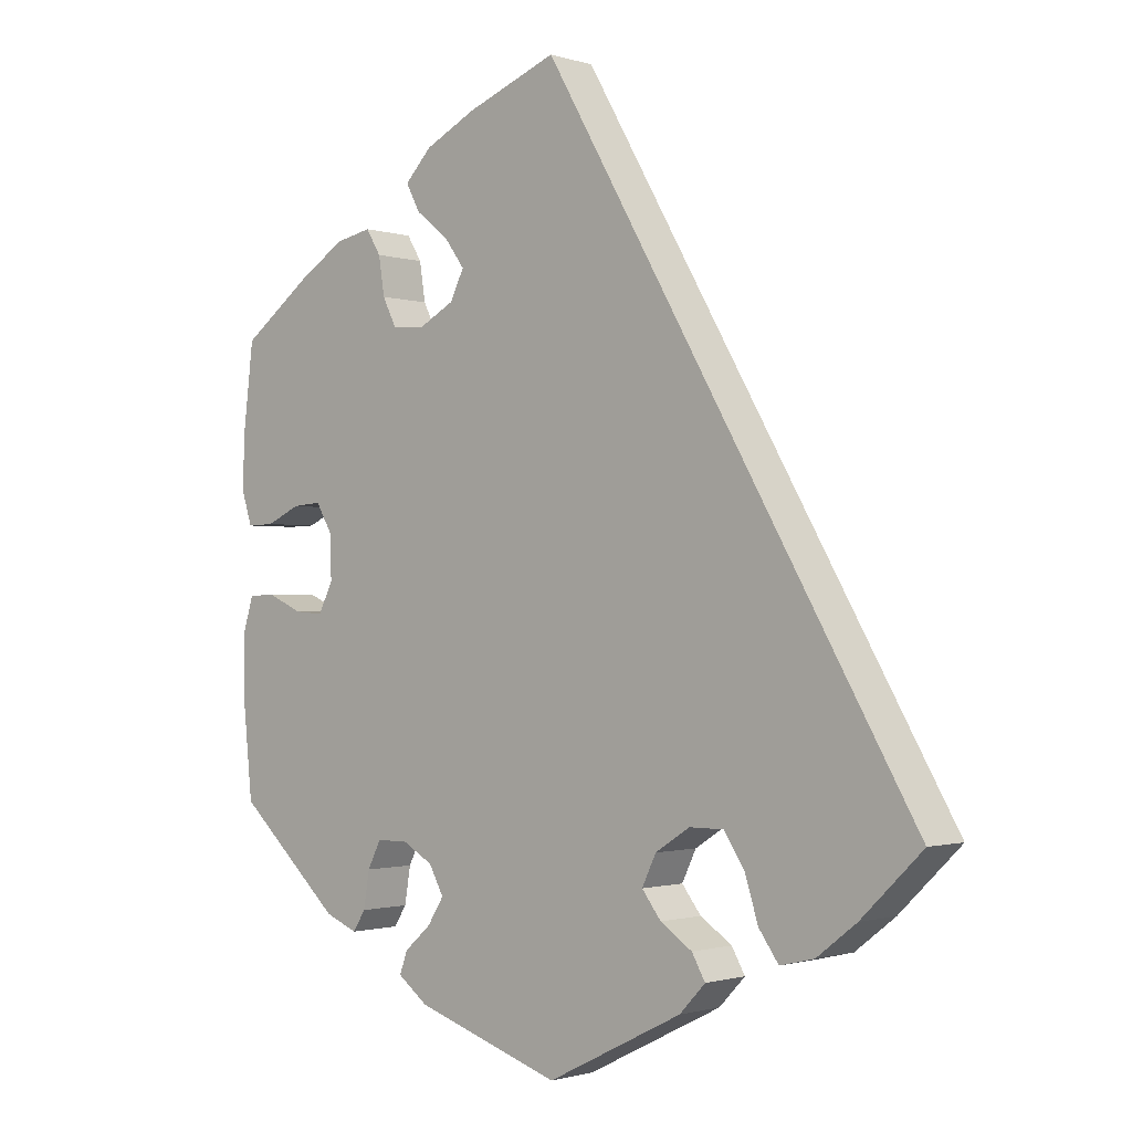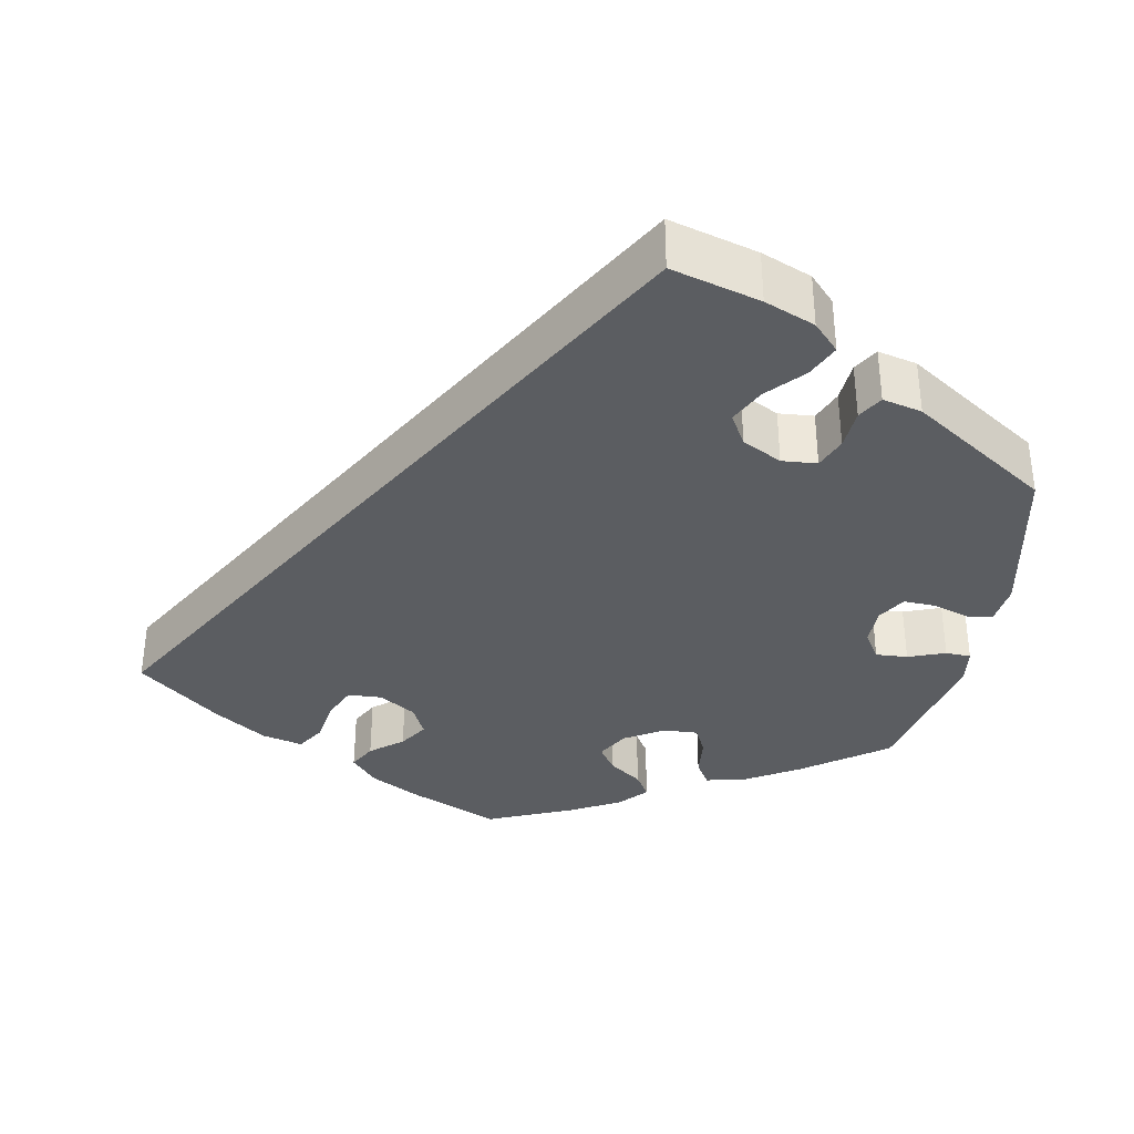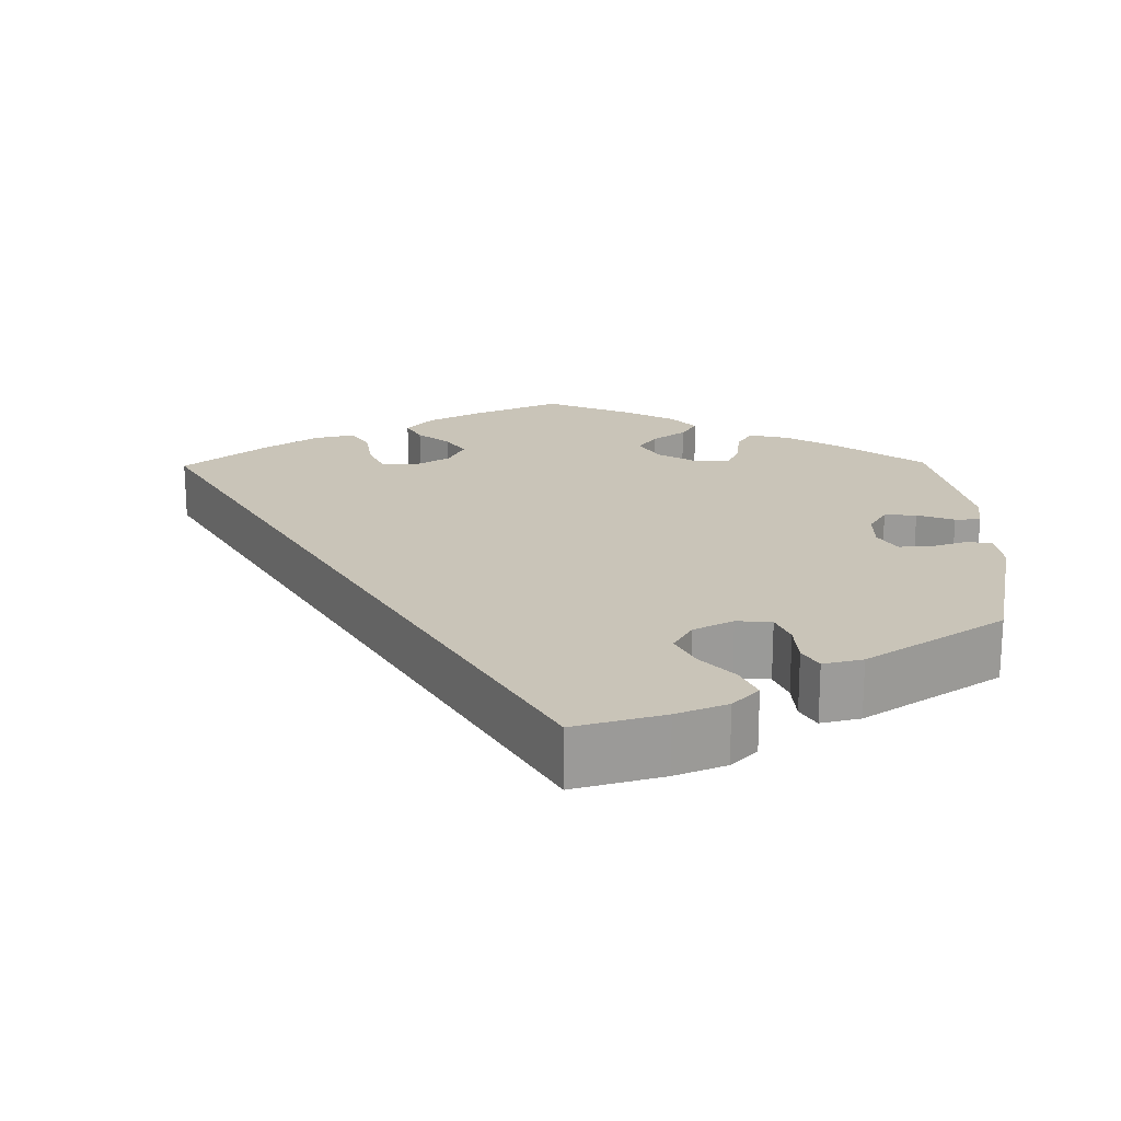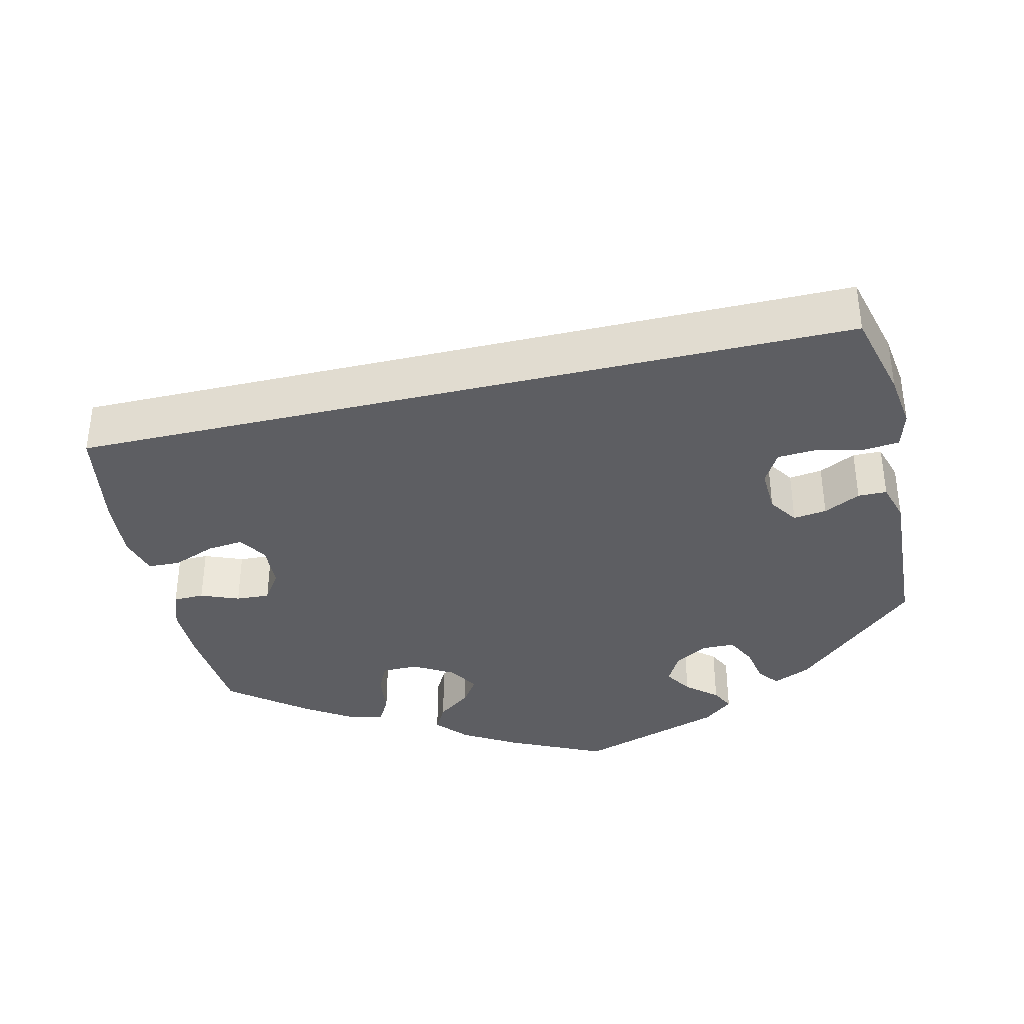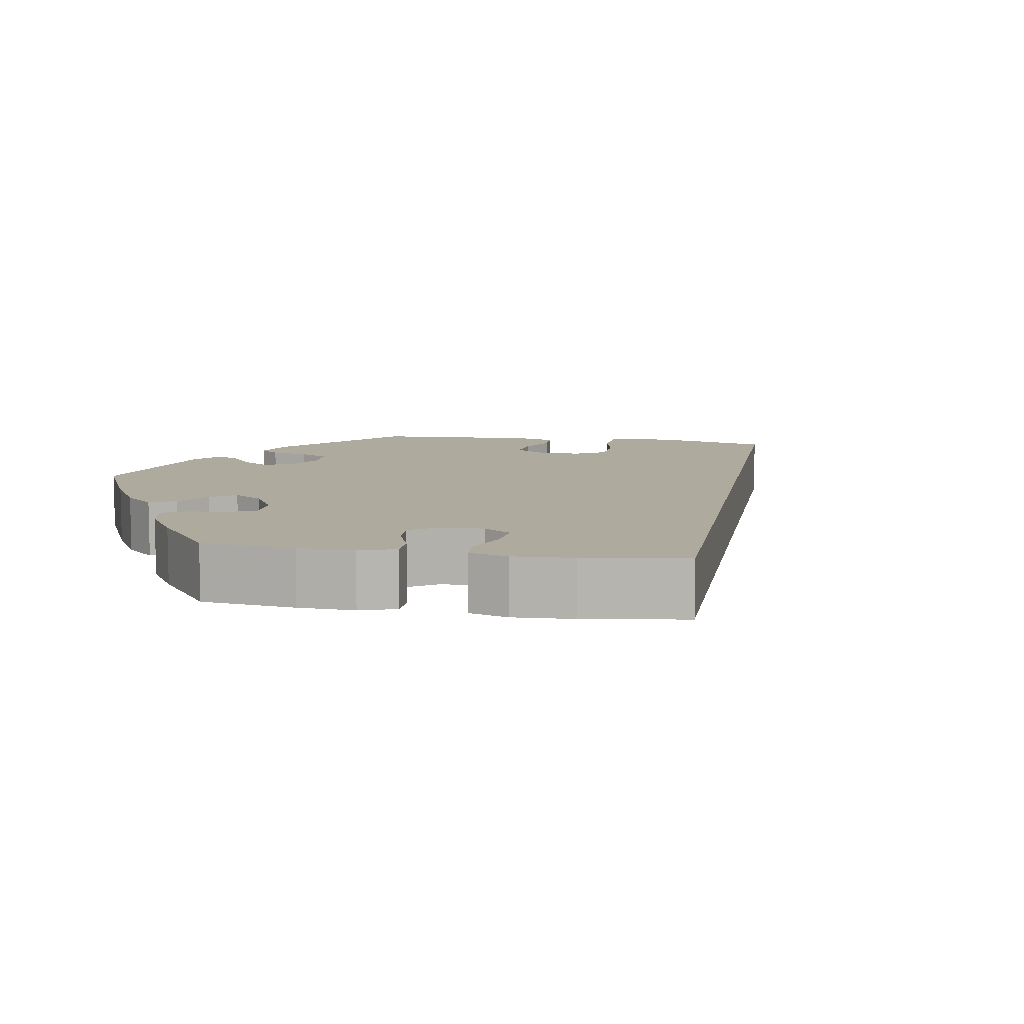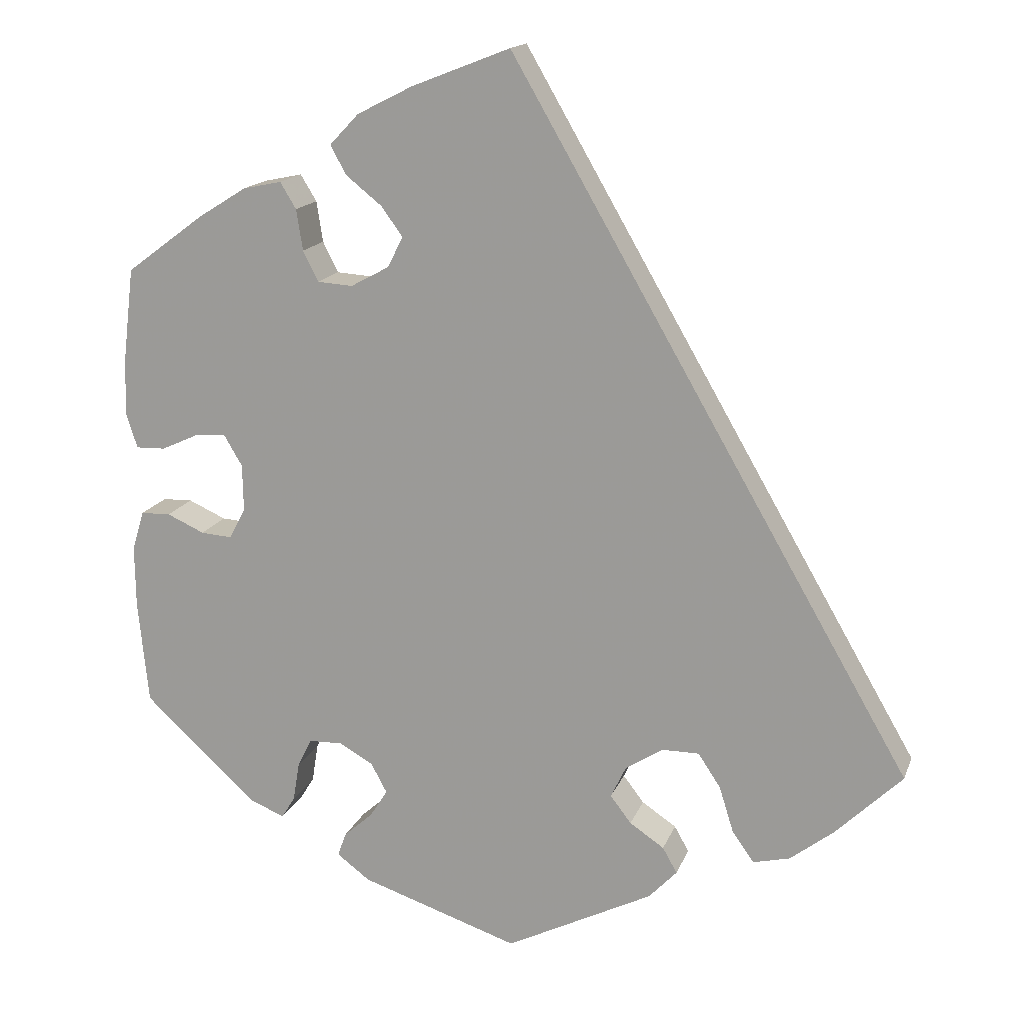
<metadata>
{"format":"obj","ext":"obj","renderer":"f3d","projection":"perspective","resolution":1024,"background":"white","views":[{"elev":-1.2,"azim":41.2,"up":"+Z"},{"elev":-35.8,"azim":109.4,"up":"+Y"},{"elev":20.2,"azim":119.2,"up":"+Y"},{"elev":-38.4,"azim":73.0,"up":"+Y"},{"elev":9.2,"azim":-20.0,"up":"+Y"},{"elev":15.9,"azim":16.3,"up":"+Z"}]}
</metadata>
<code>
v 0.501 0.07 -0.288
v 0.418 0.07 -0.369
v 0.364 0.07 -0.411
v 0.318 0.07 -0.422
v 0.291 0.07 -0.384
v 0.273 0.07 -0.326
v 0.245 0.07 -0.284
v 0.199 0.07 -0.284
v 0.152 0.07 -0.314
v 0.133 0.07 -0.354
v 0.159 0.07 -0.388
v 0.202 0.07 -0.417
v 0.22 0.07 -0.449
v 0.185 0.07 -0.486
v 0.001 0.07 -0.578
v -0.197 0.07 -0.512
v -0.238 0.07 -0.481
v -0.227 0.07 -0.451
v -0.191 0.07 -0.419
v -0.169 0.07 -0.384
v -0.189 0.07 -0.347
v -0.231 0.07 -0.323
v -0.273 0.07 -0.324
v -0.291 0.07 -0.36
v -0.299 0.07 -0.409
v -0.316 0.07 -0.436
v -0.36 0.07 -0.418
v -0.501 0.07 -0.288
v -0.514 0.07 -0.159
v -0.515 0.07 -0.081
v -0.5 0.07 -0.031
v -0.463 0.07 -0.03
v -0.416 0.07 -0.051
v -0.377 0.07 -0.054
v -0.357 0.07 -0.015
v -0.358 0.07 0.043
v -0.381 0.07 0.082
v -0.42 0.07 0.079
v -0.466 0.07 0.058
v -0.503 0.07 0.057
v -0.517 0.07 0.101
v -0.515 0.07 0.171
v -0.501 0.07 0.289
v -0.404 0.07 0.361
v -0.343 0.07 0.399
v -0.295 0.07 0.409
v -0.275 0.07 0.376
v -0.267 0.07 0.325
v -0.248 0.07 0.287
v -0.204 0.07 0.284
v -0.156 0.07 0.31
v -0.137 0.07 0.348
v -0.164 0.07 0.385
v -0.209 0.07 0.421
v -0.228 0.07 0.457
v -0.192 0.07 0.495
v -0.123 0.07 0.53
v 0 0.07 0.578
v 0.501 0 -0.288
v 0.418 0 -0.369
v 0.364 0 -0.411
v 0.318 0 -0.422
v 0.291 0 -0.384
v 0.273 0 -0.326
v 0.245 0 -0.284
v 0.199 0 -0.284
v 0.152 0 -0.314
v 0.133 0 -0.354
v 0.159 0 -0.388
v 0.202 0 -0.417
v 0.22 0 -0.449
v 0.185 0 -0.486
v 0.001 0 -0.578
v -0.197 0 -0.512
v -0.238 0 -0.481
v -0.227 0 -0.451
v -0.191 0 -0.419
v -0.169 0 -0.384
v -0.189 0 -0.347
v -0.231 0 -0.323
v -0.273 0 -0.324
v -0.291 0 -0.36
v -0.299 0 -0.409
v -0.316 0 -0.436
v -0.36 0 -0.418
v -0.501 0 -0.288
v -0.514 0 -0.159
v -0.515 0 -0.081
v -0.5 0 -0.031
v -0.463 0 -0.03
v -0.416 0 -0.051
v -0.377 0 -0.054
v -0.357 0 -0.015
v -0.358 0 0.043
v -0.381 0 0.082
v -0.42 0 0.079
v -0.466 0 0.058
v -0.503 0 0.057
v -0.517 0 0.101
v -0.515 0 0.171
v -0.501 0 0.289
v -0.404 0 0.361
v -0.343 0 0.399
v -0.295 0 0.409
v -0.275 0 0.376
v -0.267 0 0.325
v -0.248 0 0.287
v -0.204 0 0.284
v -0.156 0 0.31
v -0.137 0 0.348
v -0.164 0 0.385
v -0.209 0 0.421
v -0.228 0 0.457
v -0.192 0 0.495
v -0.123 0 0.53
v 0 0 0.578
f 53 54 55 56
f 52 53 56 57
f 45 46 47 48
f 45 48 49
f 44 45 49
f 43 44 49
f 42 43 49 50
f 38 39 40 41
f 37 38 41 42
f 30 31 32 33
f 30 33 34
f 29 30 34
f 28 29 34
f 27 28 34
f 24 25 26 27
f 23 24 27 34
f 22 23 34 35
f 16 17 18 19
f 16 19 20
f 15 16 20
f 14 15 20 21
f 11 12 13 14
f 10 11 14 21
f 3 4 5 6
f 3 6 7
f 2 3 7
f 1 2 7
f 52 57 58 1
f 37 42 50
f 36 37 50 51
f 35 36 51
f 22 35 51
f 9 10 21 22
f 8 9 22 51
f 7 8 51 52
f 1 7 52
f 114 113 112 111
f 115 114 111 110
f 106 105 104 103
f 107 106 103
f 107 103 102
f 107 102 101
f 108 107 101 100
f 99 98 97 96
f 100 99 96 95
f 91 90 89 88
f 92 91 88
f 92 88 87
f 92 87 86
f 92 86 85
f 85 84 83 82
f 92 85 82 81
f 93 92 81 80
f 77 76 75 74
f 78 77 74
f 78 74 73
f 79 78 73 72
f 72 71 70 69
f 79 72 69 68
f 64 63 62 61
f 65 64 61
f 65 61 60
f 65 60 59
f 59 116 115 110
f 108 100 95
f 109 108 95 94
f 109 94 93
f 109 93 80
f 80 79 68 67
f 109 80 67 66
f 110 109 66 65
f 110 65 59
f 1 59 60 2
f 2 60 61 3
f 3 61 62 4
f 4 62 63 5
f 5 63 64 6
f 6 64 65 7
f 7 65 66 8
f 8 66 67 9
f 9 67 68 10
f 10 68 69 11
f 11 69 70 12
f 12 70 71 13
f 13 71 72 14
f 14 72 73 15
f 15 73 74 16
f 16 74 75 17
f 17 75 76 18
f 18 76 77 19
f 19 77 78 20
f 20 78 79 21
f 21 79 80 22
f 22 80 81 23
f 23 81 82 24
f 24 82 83 25
f 25 83 84 26
f 26 84 85 27
f 27 85 86 28
f 28 86 87 29
f 29 87 88 30
f 30 88 89 31
f 31 89 90 32
f 32 90 91 33
f 33 91 92 34
f 34 92 93 35
f 35 93 94 36
f 36 94 95 37
f 37 95 96 38
f 38 96 97 39
f 39 97 98 40
f 40 98 99 41
f 41 99 100 42
f 42 100 101 43
f 43 101 102 44
f 44 102 103 45
f 45 103 104 46
f 46 104 105 47
f 47 105 106 48
f 48 106 107 49
f 49 107 108 50
f 50 108 109 51
f 51 109 110 52
f 52 110 111 53
f 53 111 112 54
f 54 112 113 55
f 55 113 114 56
f 56 114 115 57
f 57 115 116 58
f 58 116 59 1

</code>
